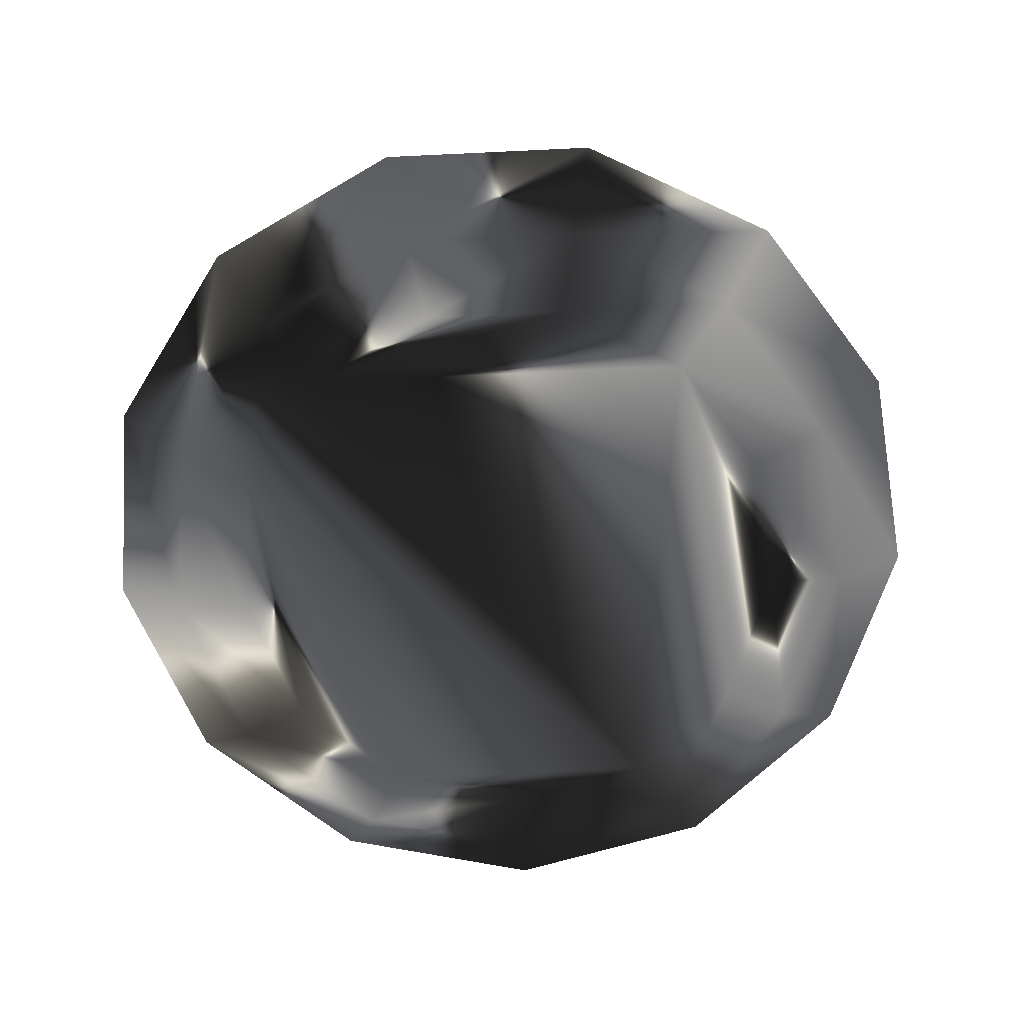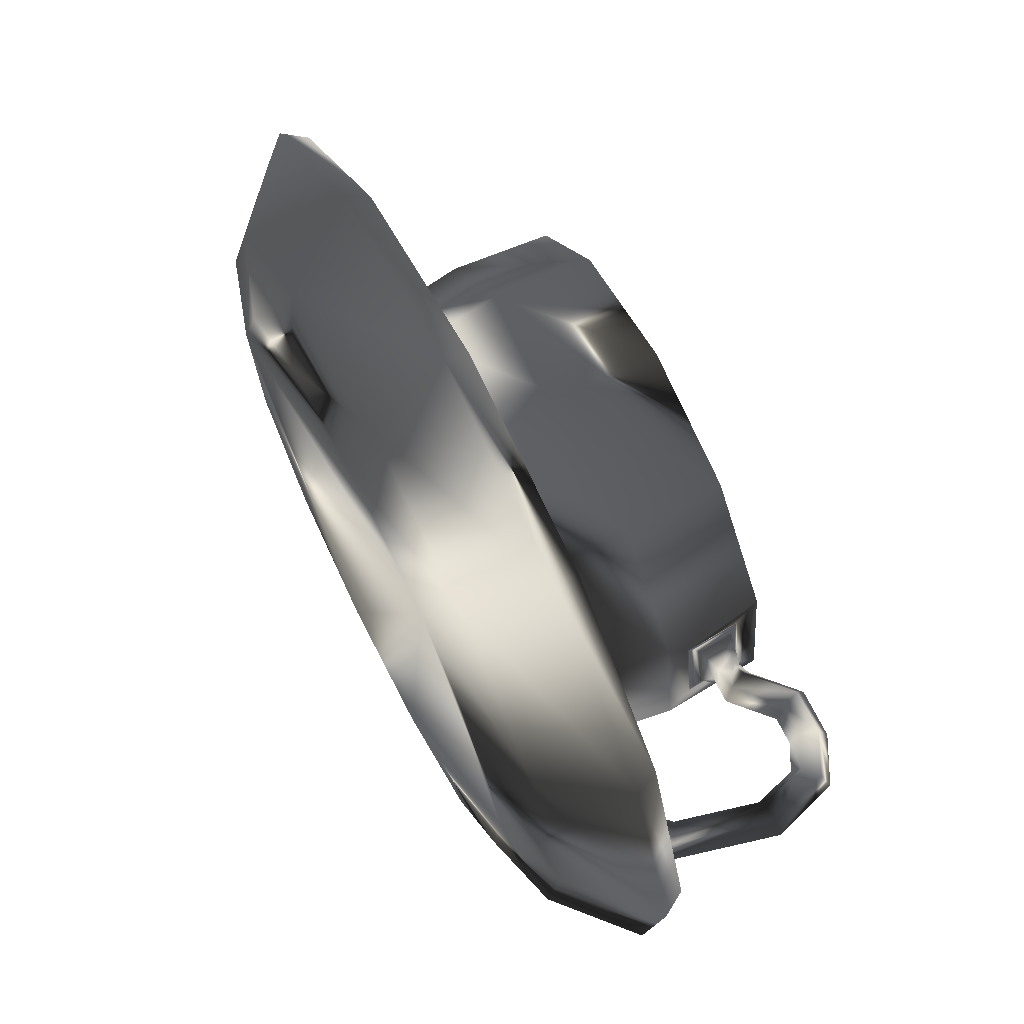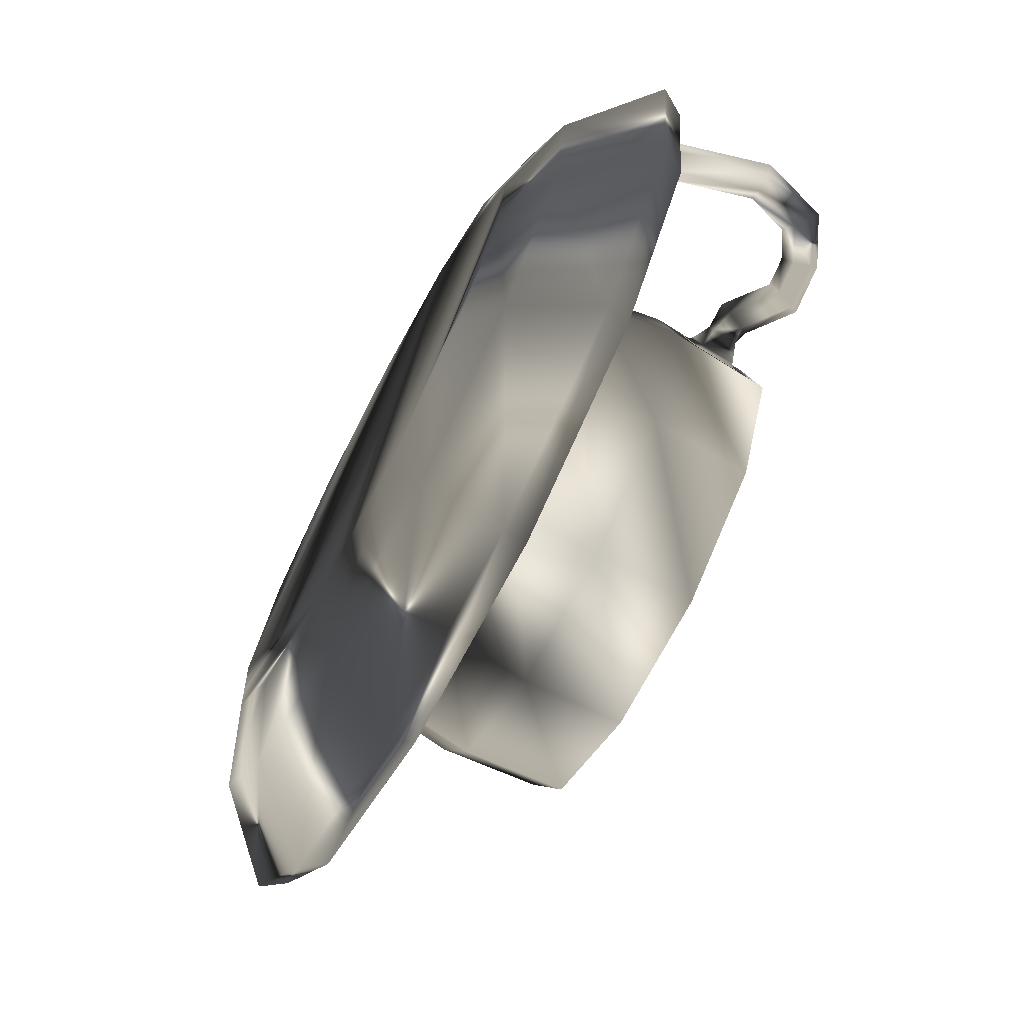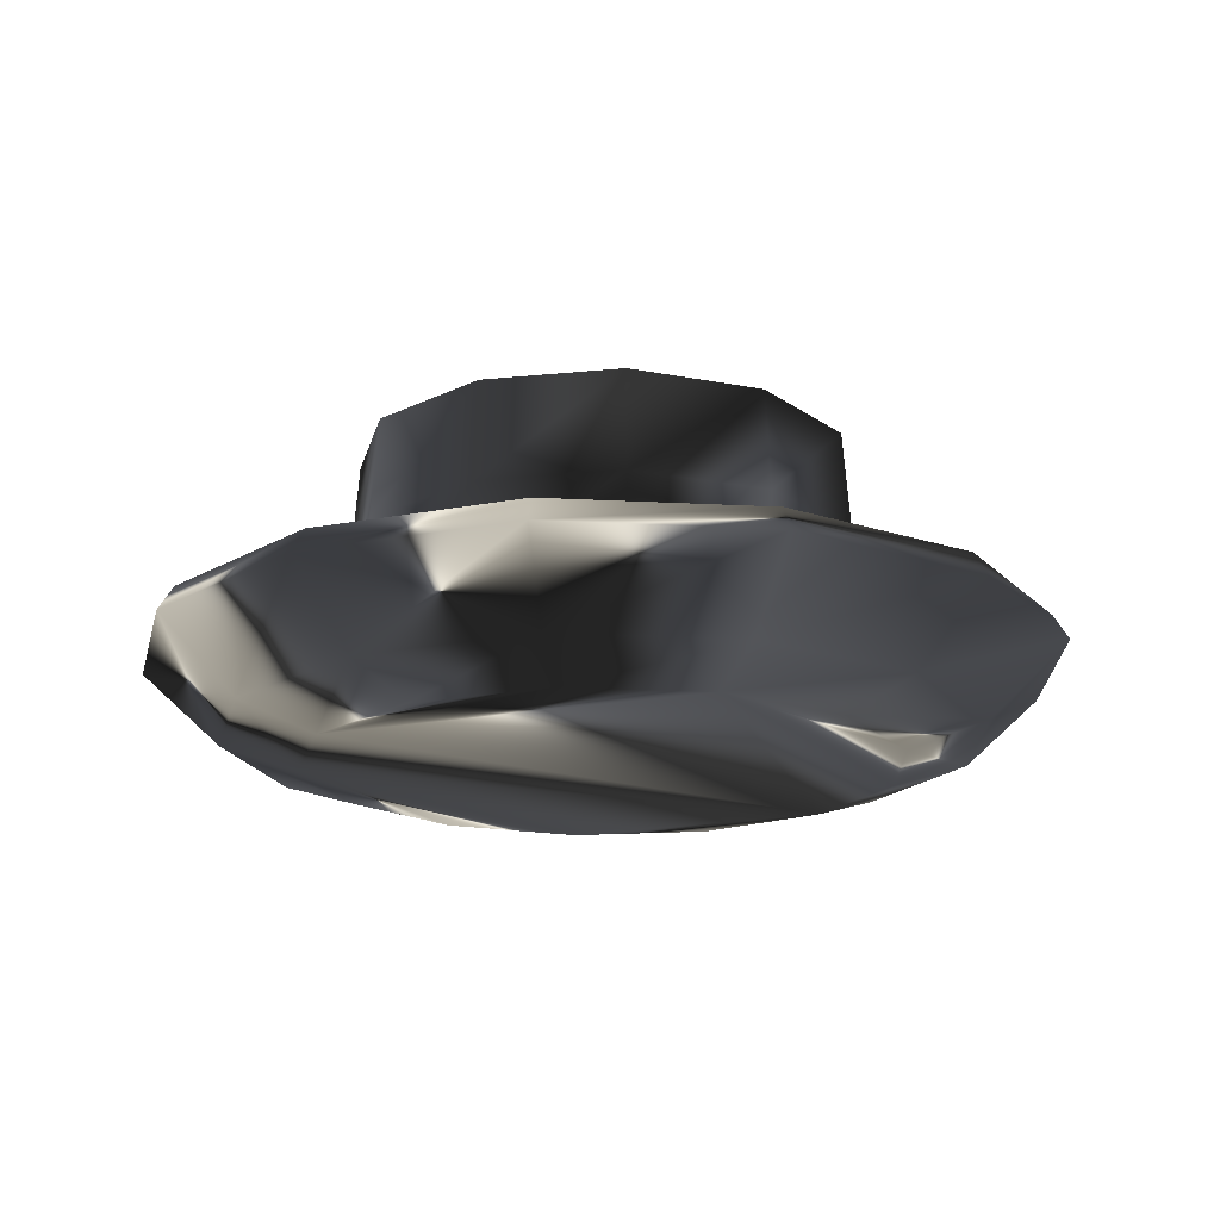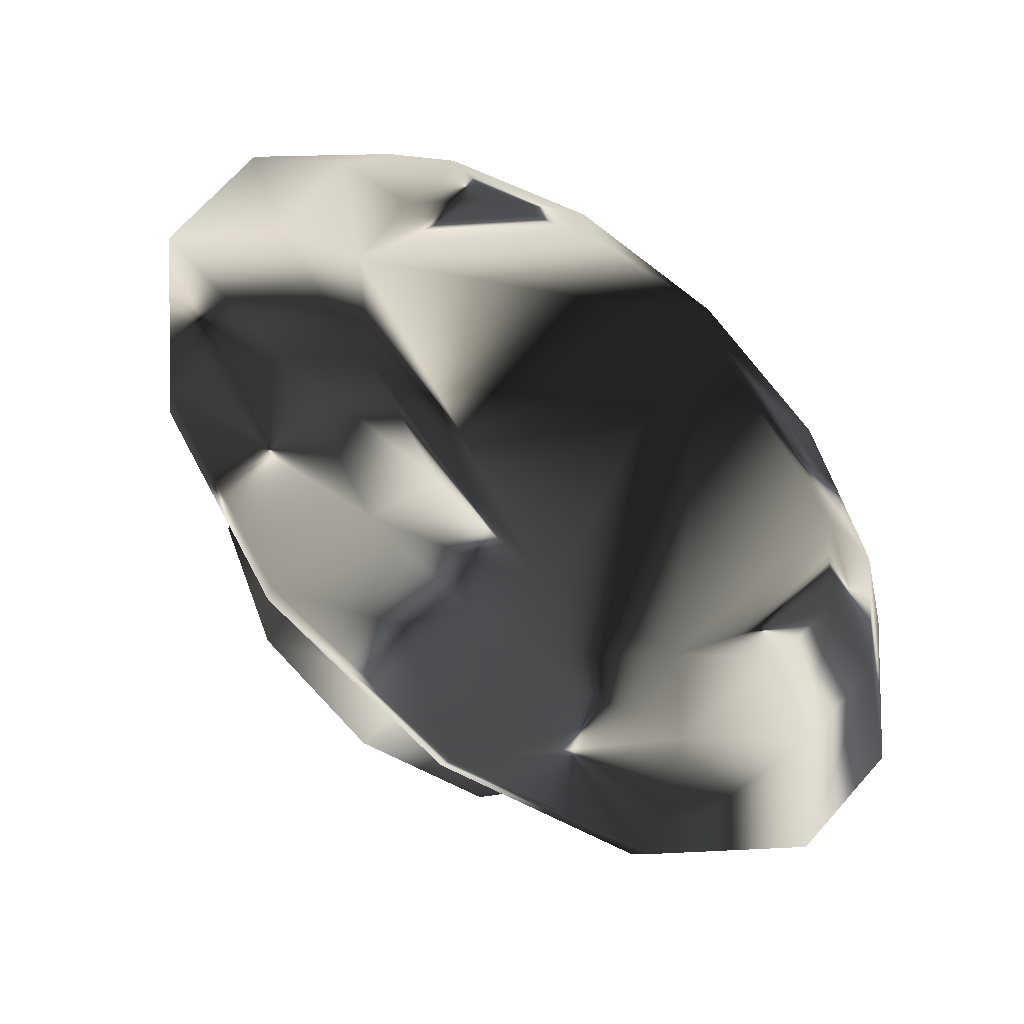
<metadata>
{"format":"obj","ext":"obj","renderer":"f3d","projection":"perspective","resolution":1024,"background":"white","views":[{"elev":-67.9,"azim":-121.9,"up":"+Y"},{"elev":69.3,"azim":62.9,"up":"+Z"},{"elev":-72.3,"azim":62.1,"up":"+Z"},{"elev":-17.5,"azim":-103.1,"up":"+Y"},{"elev":-47.6,"azim":-35.3,"up":"+Z"}]}
</metadata>
<code>
g cupEmpty
v 44.1 49.59 -0.9782
v 44.67 42.01 -1.061
v 38.13 16.49 11.51
v 34.77 11.07 9.969
v 39.83 16.49 -0.2973
v 36.17 11.07 0.2294
v 42.83 49.36 12.96
v 43.29 42.84 13.17
v -42.16 36.5 19.26
v -40.21 21.11 18.36
v -31.1 6.441 14.2
v 44.6 49.36 0.6157
v 45.1 42.84 0.5443
v -21.33 0 9.742
v -13.07 7.514 20.33
v -20.03 20.4 31.17
v -21 55.46 32.67
v 38.62 16.06 11.62
v 35.46 10.98 10.18
v -24.29 55.1 37.79
v -25.06 36.5 38.99
v -23.9 21.11 37.19
v -18.48 6.441 28.76
v 40.2 16.06 0.5697
v -12.68 0 19.73
v 41.86 50.43 14.17
v 42.5 41.17 14.46
v 44.15 50.43 -1.801
v 44.86 41.17 -1.902
v 38.45 17.19 12.55
v 34.21 10.36 10.61
v 40.43 17.19 -1.208
v -33.95 55.1 -29.42
v -35.03 36.5 -30.35
v 35.81 10.36 -0.5444
v 42.03 49.59 13.36
v 42.56 42.01 13.6
v -38.44 55.46 -5.527
v -44.46 55.1 -6.393
v -45.88 36.5 -6.597
v -43.75 21.11 -6.291
v -33.84 6.441 -4.865
v -23.21 0 -3.337
v -21.98 7.514 10.04
v -33.41 21.11 -28.95
v -25.84 6.441 -22.39
v -33.7 20.4 15.39
v -35.33 55.46 16.13
v -40.86 55.1 18.66
v -18.26 7.514 -15.83
v -36.67 20.4 -5.273
v -23.92 7.514 -3.439
v 36.78 10.98 1.063
v -29.35 55.46 -25.43
v -17.72 0 -15.36
v -28 20.4 -24.26
v 0 7.514 24.17
v 0 20.4 37.05
v 0 55.46 38.84
v 0 55.1 44.92
v 0 36.5 46.35
v 0 21.11 44.2
v 0 6.441 34.19
v 0 0 23.45
v 13.07 7.514 20.33
v 20.03 20.4 31.17
v 21 55.46 32.67
v 24.29 55.1 37.79
v 25.06 36.5 38.99
v 23.9 21.11 37.19
v 18.48 6.441 28.76
v 12.68 0 19.73
v 21.98 7.514 10.04
v 33.7 20.4 15.39
v 35.33 55.46 16.13
v 40.86 55.1 18.66
v 42.16 36.5 19.26
v 40.21 21.11 18.36
v 31.1 6.441 14.2
v 21.33 0 9.742
v 23.92 7.514 -3.439
v 36.67 20.4 -5.273
v 38.44 55.46 -5.527
v 44.46 55.1 -6.393
v 45.88 36.5 -6.597
v 43.75 21.11 -6.291
v 33.84 6.441 -4.865
v 23.21 0 -3.337
v 18.26 7.514 -15.83
v 28 20.4 -24.26
v 29.35 55.46 -25.43
v 33.95 55.1 -29.42
v 35.03 36.5 -30.35
v 33.41 21.11 -28.95
v 25.84 6.441 -22.39
v 17.72 0 -15.36
v 6.809 7.514 -23.19
v 10.44 20.4 -35.55
v 10.94 55.46 -37.26
v 12.66 55.1 -43.1
v 13.06 36.5 -44.47
v 12.45 21.11 -42.41
v 9.631 6.441 -32.8
v 6.607 0 -22.5
v -6.809 7.514 -23.19
v -10.44 20.4 -35.55
v -10.94 55.46 -37.26
v -12.66 55.1 -43.1
v -13.06 36.5 -44.47
v -12.45 21.11 -42.41
v -9.631 6.441 -32.8
v -6.607 0 -22.5
v 38.66 17.66 13.25
v 40.26 10.5 3.685
v 40.83 17.66 -1.822
v 39.12 9.29 6.074
v 41.71 51.1 14.82
v 42.45 40.5 15.16
v 44.2 51.1 -2.465
v 45 40.5 -2.581
v 62.46 11.36 6.578
v 41.12 12.95 8.978
v 68.91 23.36 13.5
v 47.11 49.23 7.178
v 41.86 12.96 3.863
v 42.31 14.22 6.538
v 47.74 44.29 5.35
v 62.89 9.857 9.611
v 46.85 47.68 9.788
v 39.53 10.49 8.693
v 60.7 14.36 6.31
v 71.91 21.6 13.96
v 59.38 15.86 9.075
v 59.82 14.36 12.11
v 61.57 11.36 12.38
v 47.55 5.17 7.267
v 47.67 46.7 4.646
v 47.98 6.935 4.366
v 47.96 10.46 4.362
v 47.08 44.67 9.767
v 47.43 43.6 7.927
v 47.5 12.23 7.259
v 47.07 10.46 10.16
v 47.1 6.935 10.16
v 49.35 49.93 7.541
v 50.51 48.33 4.752
v 51.94 45.12 4.972
v 52.22 43.52 7.98
v 51.06 45.12 10.77
v 49.62 48.33 10.55
v 57.24 56.63 8.747
v 58.26 54.91 5.936
v 59.4 51.46 6.111
v 59.53 49.73 9.097
v 58.51 51.46 11.91
v 57.37 54.91 11.73
v 66.33 56.16 10.14
v 66.33 54.49 7.17
v 65.44 51.15 7.034
v 64.55 49.47 9.865
v 64.55 51.15 12.83
v 65.44 54.49 12.97
v 74.92 51.7 11.45
v 73.97 50.52 8.338
v 71.19 48.16 7.913
v 69.36 46.98 10.6
v 70.3 48.16 13.71
v 73.09 50.52 14.14
v 78.69 39.35 12.03
v 77.4 39.31 8.861
v 73.92 39.23 8.33
v 71.73 39.2 10.96
v 73.03 39.23 14.13
v 76.51 39.31 14.66
v 73.85 20.71 11.29
v 72.79 21.6 8.158
v 69.79 23.36 7.699
v 67.85 24.24 10.37
f 96 88 80
f 96 80 64
f 104 96 43
f 43 55 112
f 14 43 64
f 26 28 119
f 118 117 76
f 21 61 60
f 120 118 77
f 28 29 120
f 30 32 115
f 31 113 78
f 22 62 61
f 56 51 52
f 35 31 79
f 115 32 35
f 36 1 28
f 54 38 51
f 33 39 38
f 34 40 39
f 37 36 26
f 2 37 27
f 1 2 29
f 45 41 40
f 46 42 41
f 55 43 42
f 116 114 138
f 131 177 176
f 175 169 174
f 130 116 114
f 114 125 126
f 130 114 126
f 133 178 177
f 126 125 24
f 138 114 125
f 114 116 53
f 116 19 53
f 125 114 53
f 134 123 178
f 116 130 19
f 121 176 175
f 18 19 130
f 126 24 18
f 122 126 18
f 125 126 142
f 126 122 143
f 144 143 122
f 135 132 123
f 130 116 136
f 173 167 166
f 141 127 137
f 141 129 140
f 137 124 129
f 174 168 167
f 178 172 171
f 128 175 132
f 138 121 128
f 139 131 121
f 127 141 13
f 13 12 137
f 124 137 12
f 7 124 12
f 141 8 13
f 141 140 8
f 176 170 169
f 129 124 7
f 7 8 140
f 23 63 62
f 25 64 63
f 51 47 44
f 38 48 47
f 39 49 48
f 40 9 49
f 57 65 73
f 15 57 73
f 52 44 15
f 102 110 109
f 52 15 81
f 105 50 52
f 97 105 52
f 64 80 72
f 103 111 110
f 104 112 111
f 17 59 58
f 20 60 59
f 106 56 50
f 107 54 56
f 108 33 54
f 101 109 108
f 109 34 33
f 110 45 34
f 111 46 45
f 112 55 46
f 8 7 36
f 13 8 37
f 12 13 2
f 18 24 5
f 3 5 32
f 4 3 30
f 6 4 31
f 5 6 35
f 41 10 9
f 58 66 65
f 59 67 66
f 60 68 67
f 61 69 68
f 62 70 69
f 63 71 70
f 64 72 71
f 42 11 10
f 43 14 11
f 66 74 73
f 67 75 74
f 68 76 75
f 69 77 76
f 70 78 77
f 71 79 78
f 72 80 79
f 47 16 15
f 48 17 16
f 7 12 1
f 19 18 3
f 76 84 83
f 53 19 4
f 78 86 85
f 24 53 6
f 80 88 87
f 49 20 17
f 9 21 20
f 82 90 89
f 83 91 90
f 84 92 91
f 85 93 92
f 86 94 93
f 87 95 94
f 88 96 95
f 10 22 21
f 11 23 22
f 90 98 97
f 91 99 98
f 92 100 99
f 93 101 100
f 94 102 101
f 95 103 102
f 96 104 103
f 14 25 23
f 16 58 57
f 98 106 105
f 99 107 106
f 100 108 107
f 86 78 113
f 31 30 113
f 142 133 131
f 87 86 115
f 84 76 117
f 27 26 117
f 29 27 118
f 85 84 119
f 123 173 172
f 169 163 168
f 124 145 146
f 146 147 127
f 143 134 133
f 147 148 141
f 144 135 134
f 148 149 140
f 136 128 135
f 132 174 173
f 149 150 129
f 129 150 145
f 177 171 170
f 152 146 145
f 153 147 146
f 154 148 147
f 155 149 148
f 156 150 149
f 151 145 150
f 158 152 151
f 159 153 152
f 160 154 153
f 161 155 154
f 162 156 155
f 157 151 156
f 164 158 157
f 165 159 158
f 166 160 159
f 167 161 160
f 168 162 161
f 163 157 162
f 170 164 163
f 171 165 164
f 172 166 165
f 82 74 75
f 73 74 82
f 43 96 64
f 112 104 43
f 25 14 64
f 117 26 119
f 77 118 76
f 20 21 60
f 85 120 77
f 119 28 120
f 113 30 115
f 79 31 78
f 21 22 61
f 50 56 52
f 87 35 79
f 26 36 28
f 56 54 51
f 54 33 38
f 33 34 39
f 27 37 26
f 29 2 27
f 28 1 29
f 34 45 40
f 45 46 41
f 46 55 42
f 136 116 138
f 121 131 176
f 132 175 174
f 122 130 126
f 131 133 177
f 139 138 125
f 24 125 53
f 133 134 178
f 128 121 175
f 122 18 130
f 139 125 142
f 142 126 143
f 130 144 122
f 134 135 123
f 144 130 136
f 172 173 166
f 141 137 129
f 173 174 167
f 177 178 171
f 135 128 132
f 136 138 128
f 138 139 121
f 127 13 137
f 175 176 169
f 129 7 140
f 22 23 62
f 23 25 63
f 52 51 44
f 51 38 47
f 38 39 48
f 39 40 49
f 81 15 73
f 101 102 109
f 89 52 81
f 89 97 52
f 102 103 110
f 103 104 111
f 16 17 58
f 17 20 59
f 105 106 50
f 106 107 56
f 107 108 54
f 100 101 108
f 108 109 33
f 109 110 34
f 110 111 45
f 111 112 46
f 37 8 36
f 2 13 37
f 1 12 2
f 3 18 5
f 30 3 32
f 31 4 30
f 35 6 31
f 32 5 35
f 40 41 9
f 57 58 65
f 58 59 66
f 59 60 67
f 60 61 68
f 61 62 69
f 62 63 70
f 63 64 71
f 41 42 10
f 42 43 11
f 65 66 73
f 66 67 74
f 67 68 75
f 68 69 76
f 69 70 77
f 70 71 78
f 71 72 79
f 44 47 15
f 47 48 16
f 36 7 1
f 4 19 3
f 75 76 83
f 6 53 4
f 77 78 85
f 5 24 6
f 79 80 87
f 48 49 17
f 49 9 20
f 81 82 89
f 82 83 90
f 83 84 91
f 84 85 92
f 85 86 93
f 86 87 94
f 87 88 95
f 9 10 21
f 10 11 22
f 89 90 97
f 90 91 98
f 91 92 99
f 92 93 100
f 93 94 101
f 94 95 102
f 95 96 103
f 11 14 23
f 15 16 57
f 97 98 105
f 98 99 106
f 99 100 107
f 115 86 113
f 139 142 131
f 35 87 115
f 119 84 117
f 118 27 117
f 120 29 118
f 120 85 119
f 178 123 172
f 174 169 168
f 137 124 146
f 137 146 127
f 142 143 133
f 127 147 141
f 143 144 134
f 141 148 140
f 144 136 135
f 123 132 173
f 140 149 129
f 124 129 145
f 176 177 170
f 151 152 145
f 152 153 146
f 153 154 147
f 154 155 148
f 155 156 149
f 156 151 150
f 157 158 151
f 158 159 152
f 159 160 153
f 160 161 154
f 161 162 155
f 162 157 156
f 163 164 157
f 164 165 158
f 165 166 159
f 166 167 160
f 167 168 161
f 168 163 162
f 169 170 163
f 170 171 164
f 171 172 165
f 83 82 75
f 81 73 82
g saucer
v -53.59 3.291 6.507
v 0 -2.63 53.98
v 0 1.898 68.27
v 0 15.13 82.55
v 0 19.66 79.76
v 0 13.74 73.49
v 0 3.291 53.98
v -44.43 -2.63 30.67
v -44.43 3.291 30.67
v 25.09 -2.63 47.8
v 31.72 1.898 60.45
v 38.36 15.13 73.09
v 37.07 19.66 70.62
v 34.15 13.74 65.07
v 25.09 3.291 47.8
v -25.09 -2.63 47.8
v -25.09 3.291 47.8
v 44.43 -2.63 30.67
v 56.18 1.898 38.78
v 67.94 15.13 46.89
v 65.64 19.66 45.31
v 60.48 13.74 41.75
v 44.43 3.291 30.67
v -56.18 1.898 38.78
v -67.94 15.13 46.89
v 53.59 -2.63 6.507
v 67.77 1.898 8.229
v 81.95 15.13 9.95
v 79.18 19.66 9.614
v 72.95 13.74 8.858
v 53.59 3.291 6.507
v -65.64 19.66 45.31
v -60.48 13.74 41.75
v 50.48 -2.63 -19.14
v 63.83 1.898 -24.21
v 77.18 15.13 -29.27
v 74.58 19.66 -28.28
v 68.71 13.74 -26.06
v 50.48 3.291 -19.14
v -31.72 1.898 60.45
v -38.36 15.13 73.09
v 35.8 -2.63 -40.41
v 45.27 1.898 -51.1
v 54.74 15.13 -61.79
v 52.89 19.66 -59.7
v 48.73 13.74 -55.01
v 35.8 3.291 -40.41
v -37.07 19.66 70.62
v -34.15 13.74 65.07
v 12.92 -2.63 -52.42
v 16.34 1.898 -66.28
v 19.75 15.13 -80.15
v 19.09 19.66 -77.44
v 17.59 13.74 -71.36
v 12.92 3.291 -52.42
v 0 -3.371 0
v 0 -3.371 0
v -12.92 -2.63 -52.42
v -16.34 1.898 -66.28
v -19.75 15.13 -80.15
v -19.09 19.66 -77.44
v -17.59 13.74 -71.36
v -12.92 3.291 -52.42
v 0 -3.371 0
v 0 -3.371 0
v -35.8 -2.63 -40.41
v -45.27 1.898 -51.1
v -54.74 15.13 -61.79
v -52.89 19.66 -59.7
v -48.73 13.74 -55.01
v -35.8 3.291 -40.41
v 0 -3.371 0
v 0 -3.371 0
v -50.48 -2.63 -19.14
v -63.83 1.898 -24.21
v -77.18 15.13 -29.27
v -74.58 19.66 -28.28
v -68.71 13.74 -26.06
v -50.48 3.291 -19.14
v 0 -3.371 0
v 0 -3.371 0
v -53.59 -2.63 6.507
v -67.77 1.898 8.229
v -81.95 15.13 9.95
v -79.18 19.66 9.614
v -72.95 13.74 8.858
f 260 188 180
f 189 181 180
f 190 182 181
f 191 183 182
f 192 184 183
f 193 185 184
f 195 185 179
f 204 196 188
f 197 189 188
f 198 190 189
f 199 191 190
f 200 192 191
f 201 193 192
f 204 188 228
f 236 228 188
f 205 197 196
f 206 198 197
f 207 199 198
f 208 200 199
f 209 201 200
f 228 220 212
f 252 244 236
f 213 205 204
f 214 206 205
f 215 207 206
f 216 208 207
f 217 209 208
f 194 186 260
f 179 185 209
f 221 213 212
f 222 214 213
f 223 215 214
f 224 216 215
f 225 217 216
f 209 185 193
f 257 179 241
f 229 221 220
f 230 222 221
f 231 223 222
f 232 224 223
f 233 225 224
f 233 241 209
f 217 225 233
f 237 229 228
f 238 230 229
f 239 231 230
f 240 232 231
f 241 233 232
f 218 202 186
f 195 187 211
f 245 237 236
f 246 238 237
f 247 239 238
f 248 240 239
f 249 241 240
f 181 218 194
f 185 195 227
f 253 245 244
f 254 246 245
f 255 247 246
f 256 248 247
f 257 249 248
f 219 203 202
f 226 210 203
f 261 253 252
f 262 254 253
f 263 255 254
f 264 256 255
f 179 257 256
f 227 211 210
f 182 219 218
f 202 261 260
f 203 262 261
f 210 263 262
f 211 264 263
f 187 179 264
f 183 226 219
f 184 227 226
f 194 260 180
f 188 189 180
f 189 190 181
f 190 191 182
f 191 192 183
f 192 193 184
f 187 195 179
f 196 197 188
f 197 198 189
f 198 199 190
f 199 200 191
f 200 201 192
f 212 204 228
f 260 236 188
f 204 205 196
f 205 206 197
f 206 207 198
f 207 208 199
f 208 209 200
f 260 252 236
f 212 213 204
f 213 214 205
f 214 215 206
f 215 216 207
f 216 217 208
f 241 179 209
f 220 221 212
f 221 222 213
f 222 223 214
f 223 224 215
f 224 225 216
f 201 209 193
f 249 257 241
f 228 229 220
f 229 230 221
f 230 231 222
f 231 232 223
f 232 233 224
f 217 233 209
f 236 237 228
f 237 238 229
f 238 239 230
f 239 240 231
f 240 241 232
f 194 218 186
f 227 195 211
f 244 245 236
f 245 246 237
f 246 247 238
f 247 248 239
f 248 249 240
f 180 181 194
f 184 185 227
f 252 253 244
f 253 254 245
f 254 255 246
f 255 256 247
f 256 257 248
f 218 219 202
f 219 226 203
f 260 261 252
f 261 262 253
f 262 263 254
f 263 264 255
f 264 179 256
f 226 227 210
f 181 182 218
f 186 202 260
f 202 203 261
f 203 210 262
f 210 211 263
f 211 187 264
f 182 183 219
f 183 184 226

</code>
